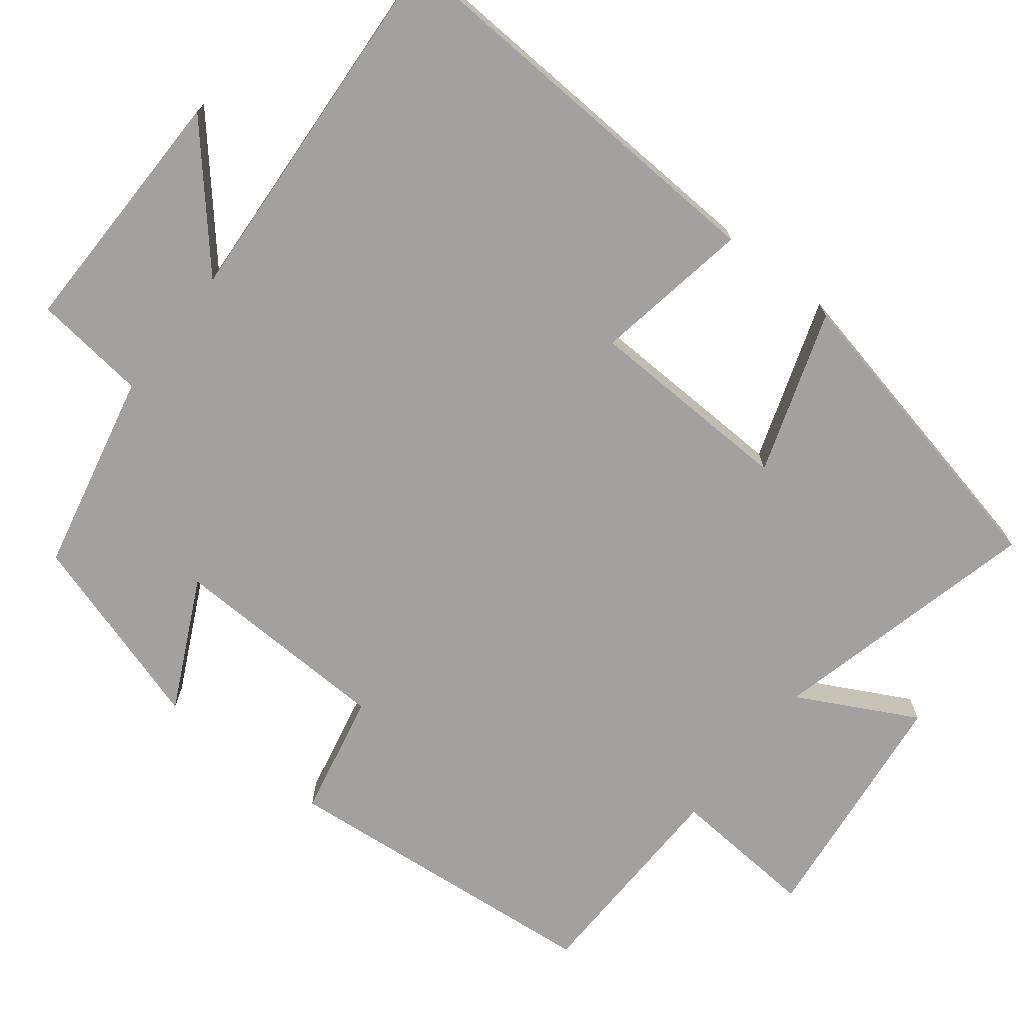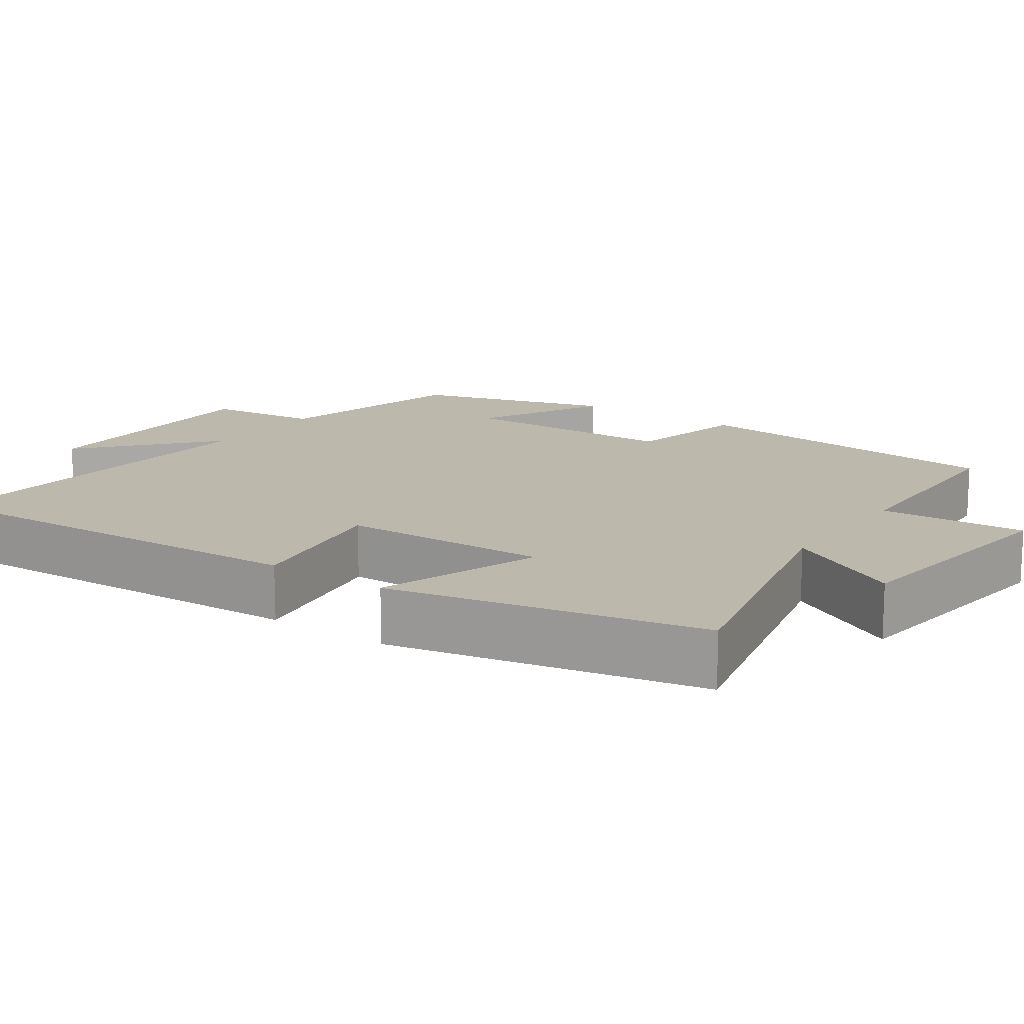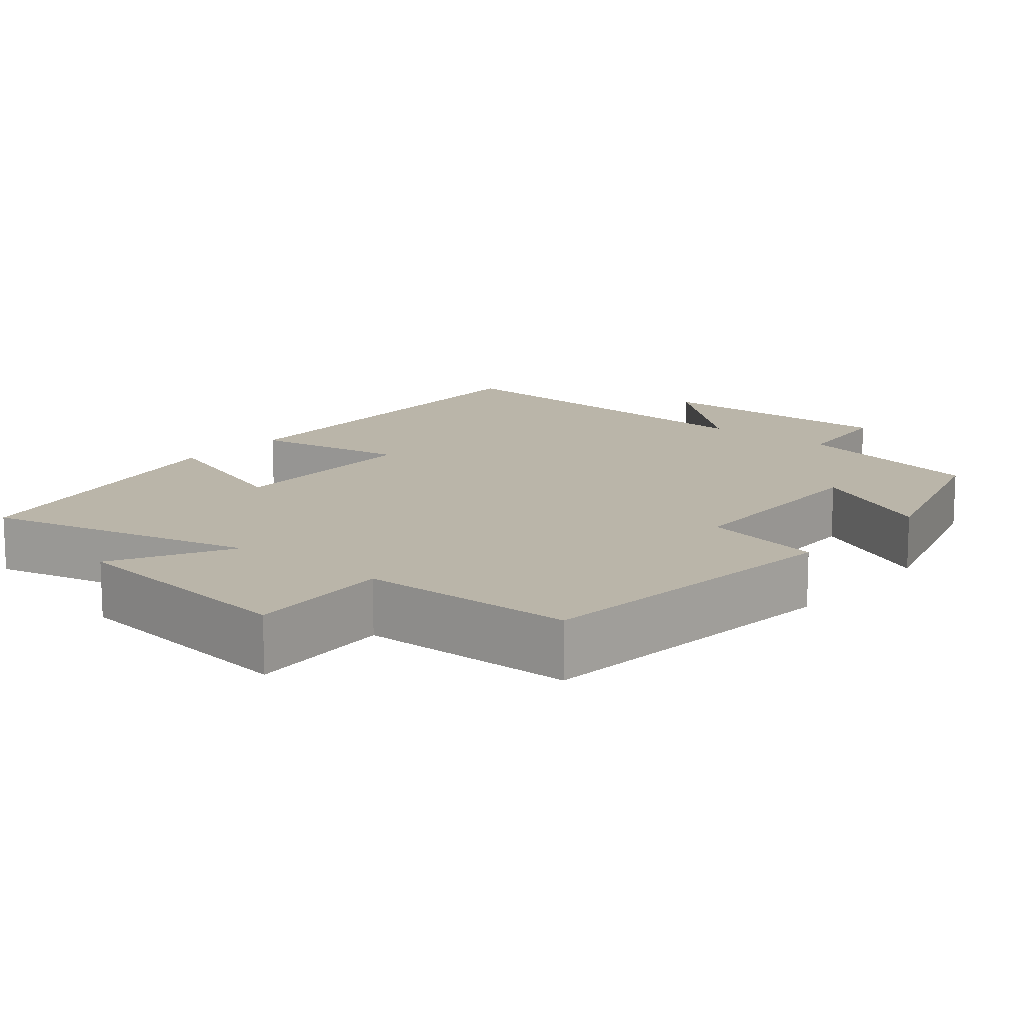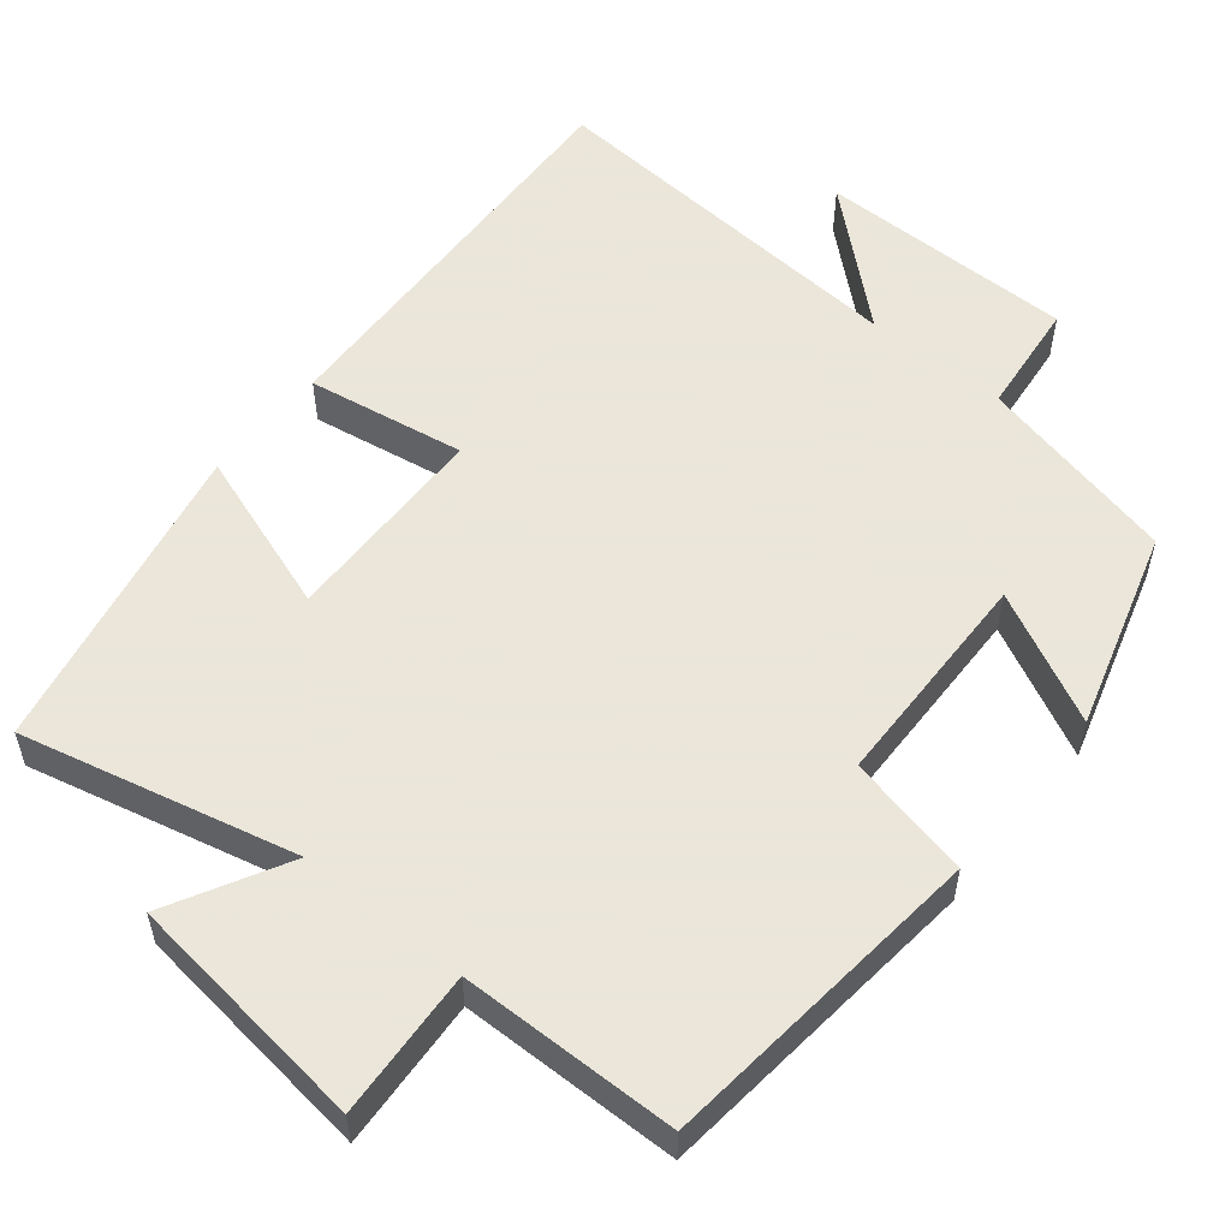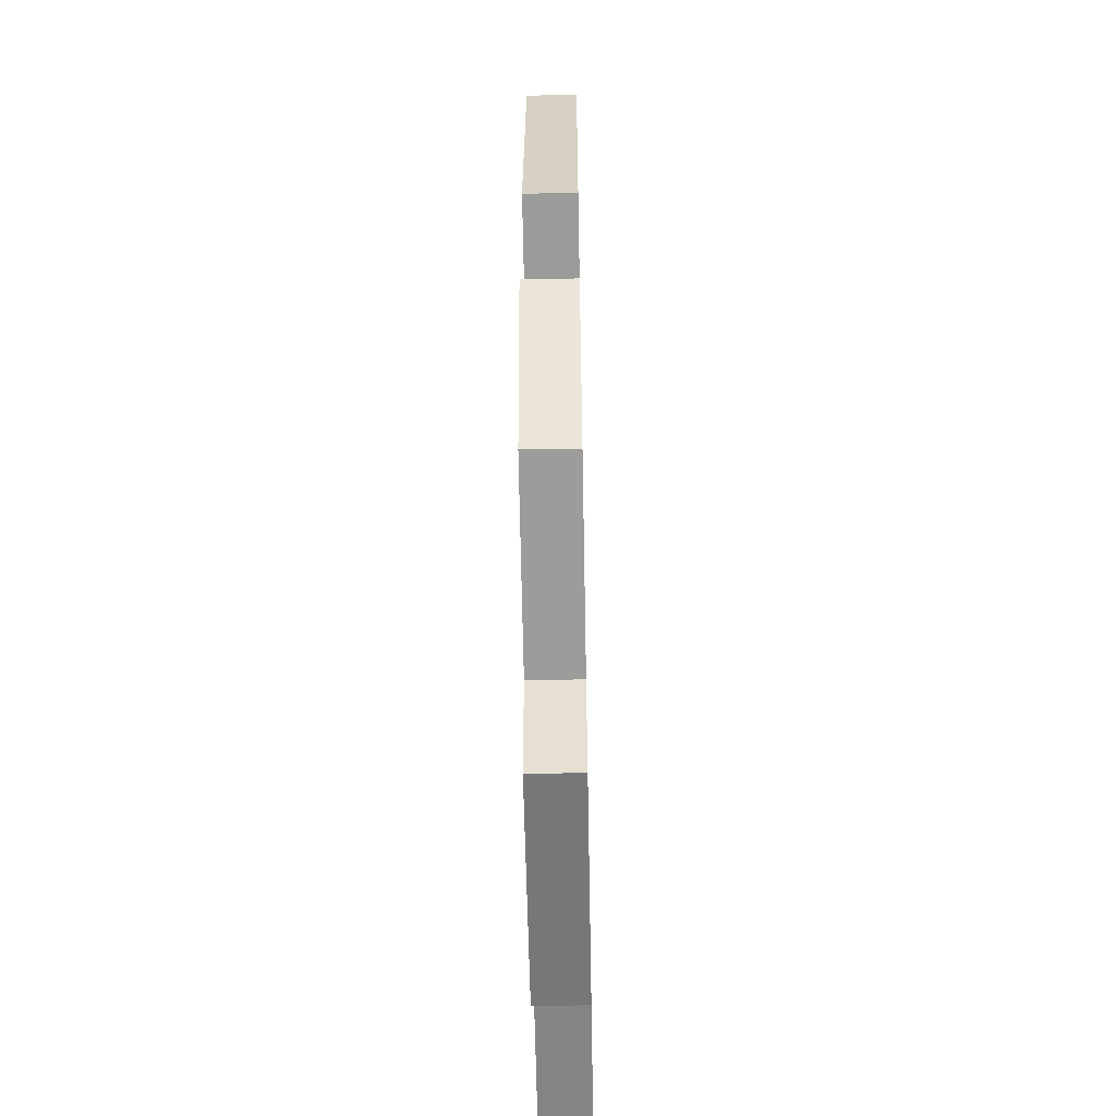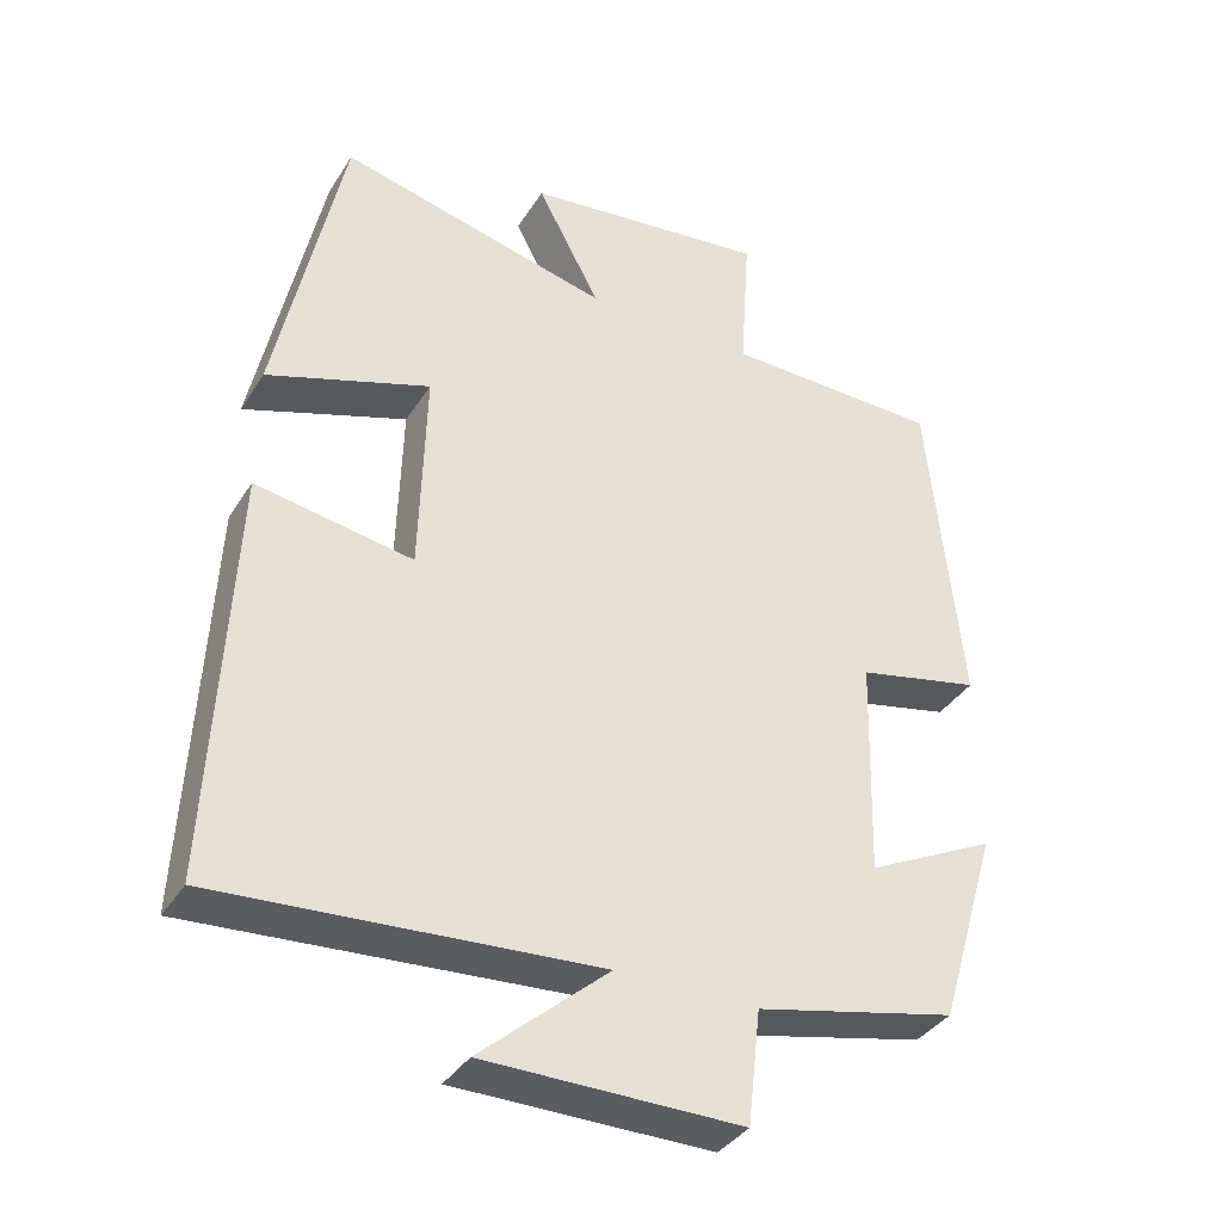
<metadata>
{"format":"obj","ext":"obj","renderer":"f3d","projection":"perspective","resolution":1024,"background":"white","views":[{"elev":-72.3,"azim":-128.3,"up":"+Y"},{"elev":14.8,"azim":-54.8,"up":"+Y"},{"elev":13.5,"azim":39.9,"up":"+Y"},{"elev":55.0,"azim":39.4,"up":"+Y"},{"elev":-57.5,"azim":91.1,"up":"+Z"},{"elev":-36.9,"azim":-28.5,"up":"+Z"}]}
</metadata>
<code>
v -0.526 0.07 -0.534
v -0.5 0.07 0.008
v -0.293 0.07 -0.027
v -0.285 0.07 0.247
v -0.5 0.07 0.174
v -0.413 0.07 0.587
v -0.055 0.07 0.5
v -0.138 0.07 0.656
v 0.184 0.07 0.694
v 0.171 0.07 0.5
v 0.457 0.07 0.494
v 0.5 0.07 0.062
v 0.337 0.07 0.027
v 0.329 0.07 -0.265
v 0.5 0.07 -0.18
v 0.422 0.07 -0.44
v 0.157 0.07 -0.5
v 0.14 0.07 -0.65
v -0.198 0.07 -0.648
v -0.029 0.07 -0.5
v -0.526 0 -0.534
v -0.5 0 0.008
v -0.293 0 -0.027
v -0.285 0 0.247
v -0.5 0 0.174
v -0.413 0 0.587
v -0.055 0 0.5
v -0.138 0 0.656
v 0.184 0 0.694
v 0.171 0 0.5
v 0.457 0 0.494
v 0.5 0 0.062
v 0.337 0 0.027
v 0.329 0 -0.265
v 0.5 0 -0.18
v 0.422 0 -0.44
v 0.157 0 -0.5
v 0.14 0 -0.65
v -0.198 0 -0.648
v -0.029 0 -0.5
f 17 18 19 20
f 16 17 20
f 15 16 20
f 14 15 20
f 13 14 20 1
f 10 11 12 13
f 10 13 1
f 7 8 9 10
f 4 5 6 7
f 3 4 7 10
f 1 2 3
f 1 3 10
f 40 39 38 37
f 40 37 36
f 40 36 35
f 40 35 34
f 21 40 34 33
f 33 32 31 30
f 21 33 30
f 30 29 28 27
f 27 26 25 24
f 30 27 24 23
f 23 22 21
f 30 23 21
f 1 21 22 2
f 2 22 23 3
f 3 23 24 4
f 4 24 25 5
f 5 25 26 6
f 6 26 27 7
f 7 27 28 8
f 8 28 29 9
f 9 29 30 10
f 10 30 31 11
f 11 31 32 12
f 12 32 33 13
f 13 33 34 14
f 14 34 35 15
f 15 35 36 16
f 16 36 37 17
f 17 37 38 18
f 18 38 39 19
f 19 39 40 20
f 20 40 21 1

</code>
